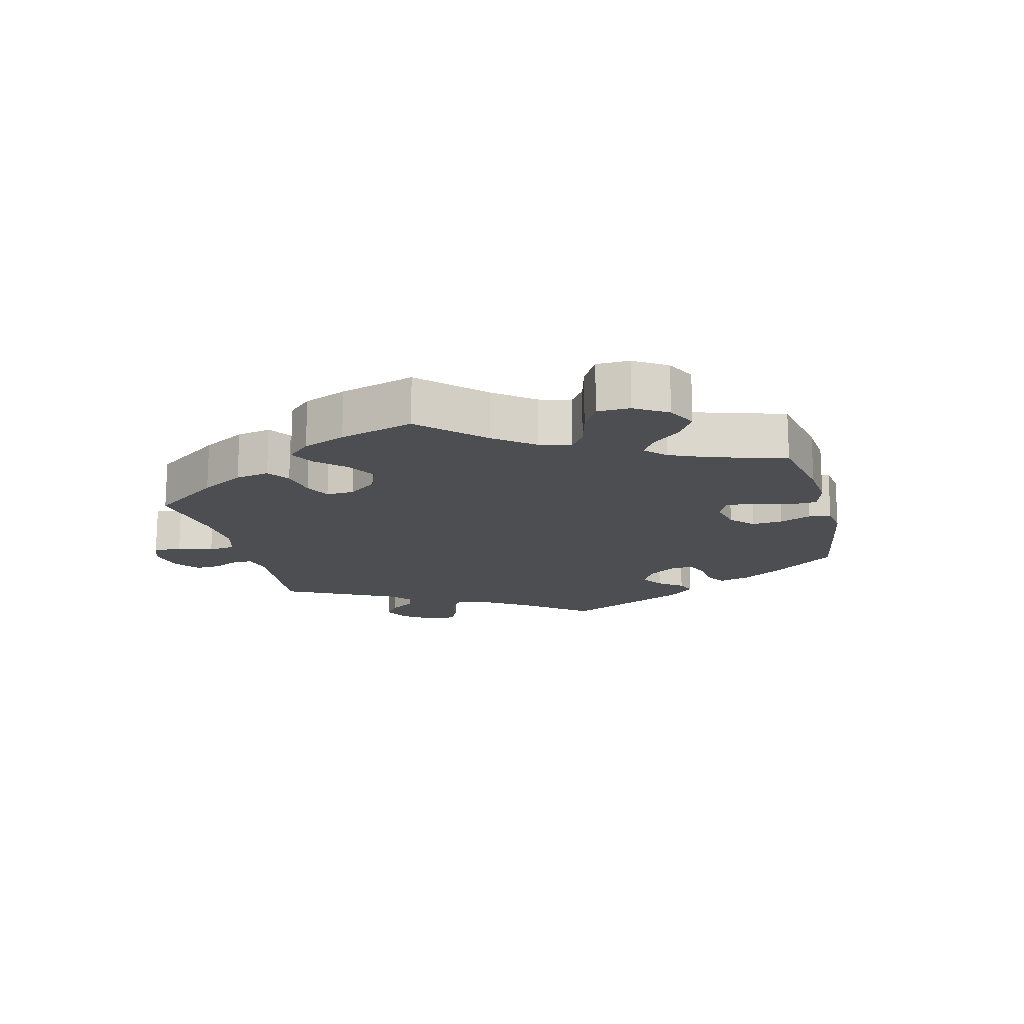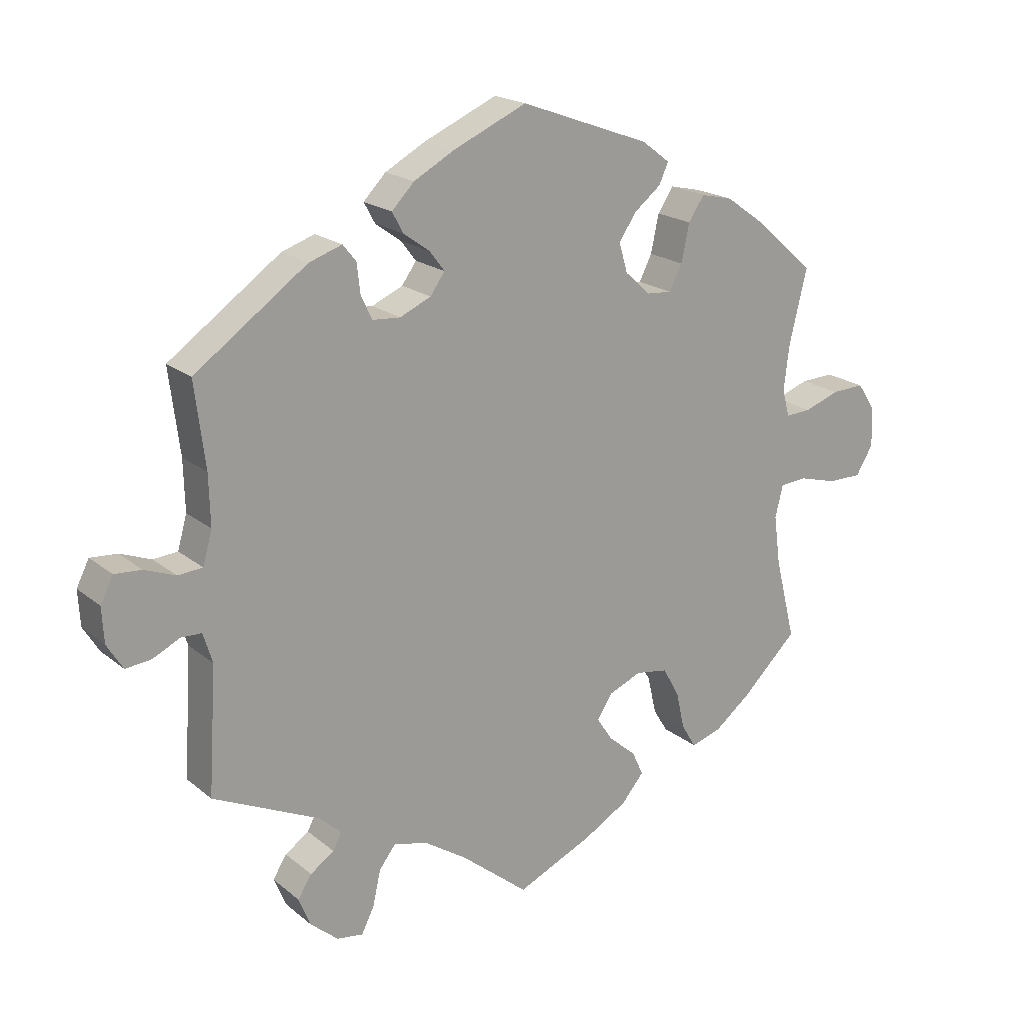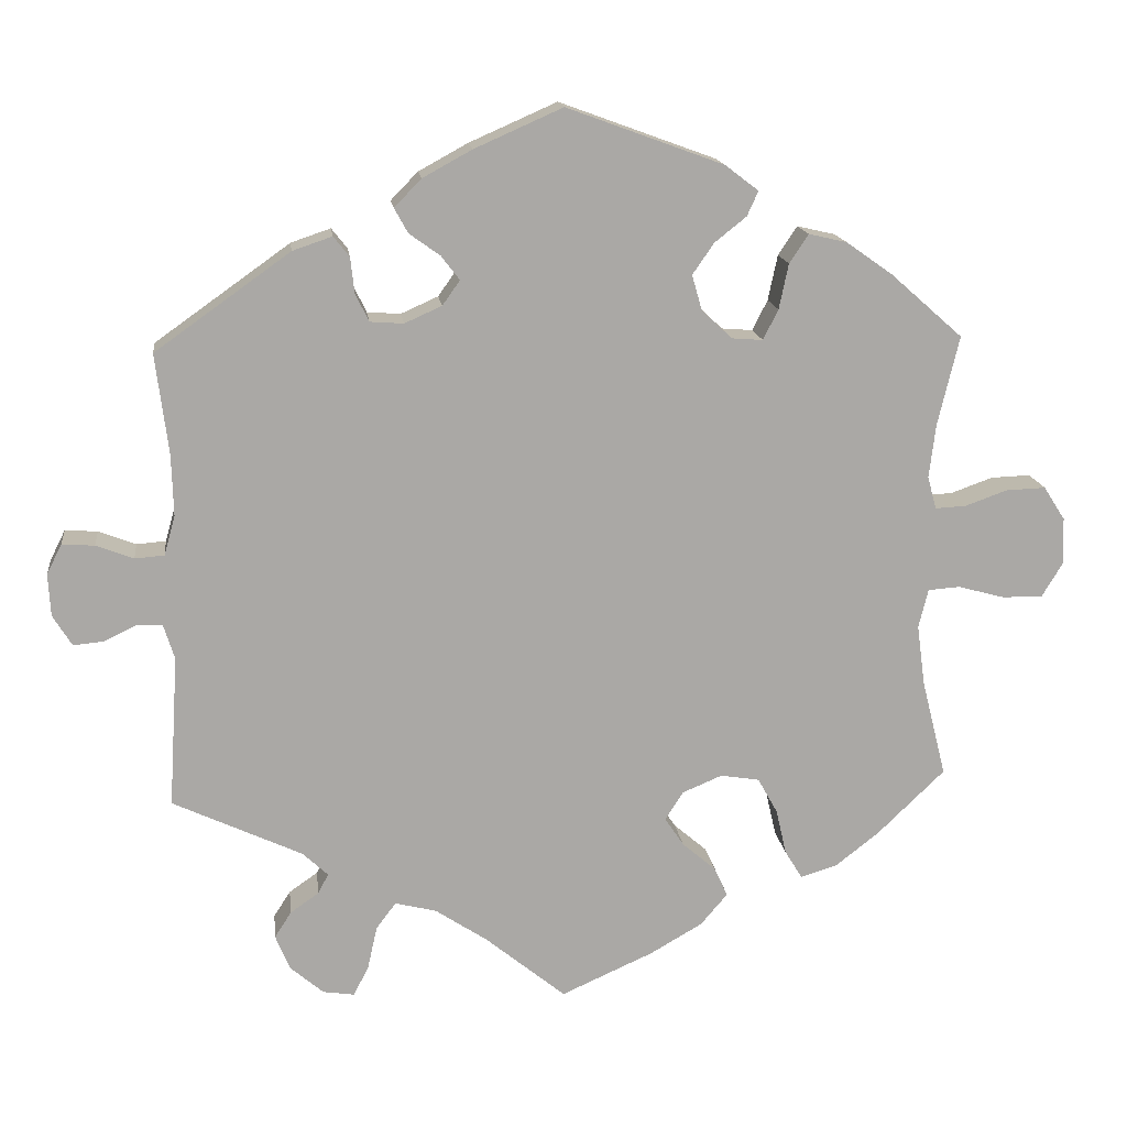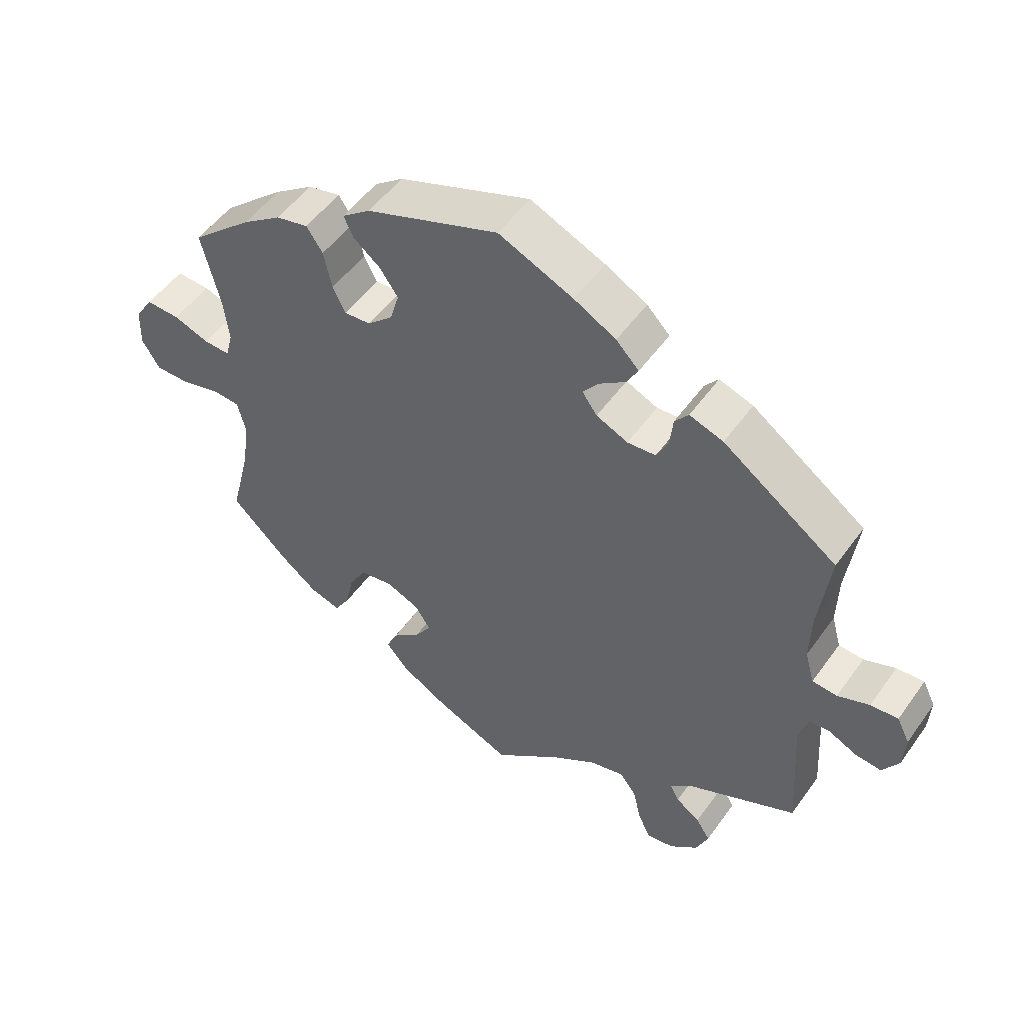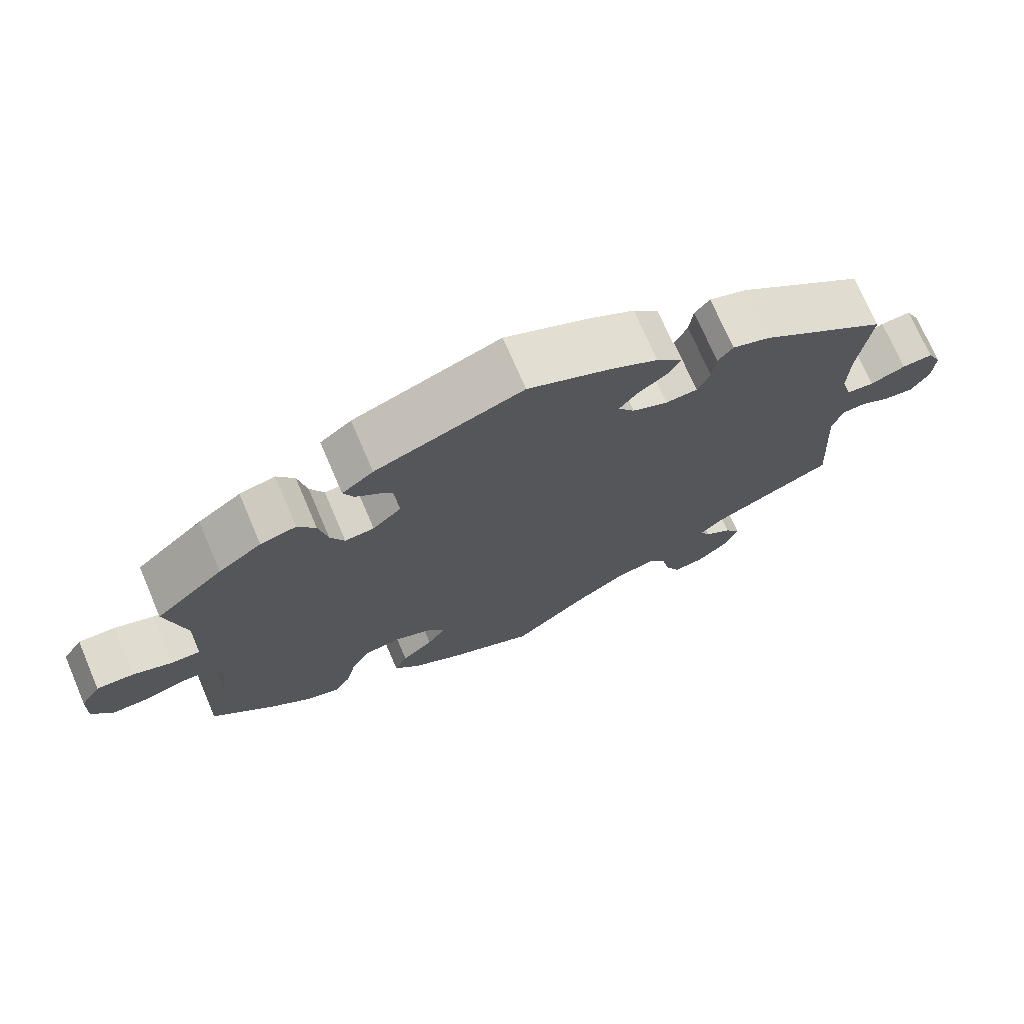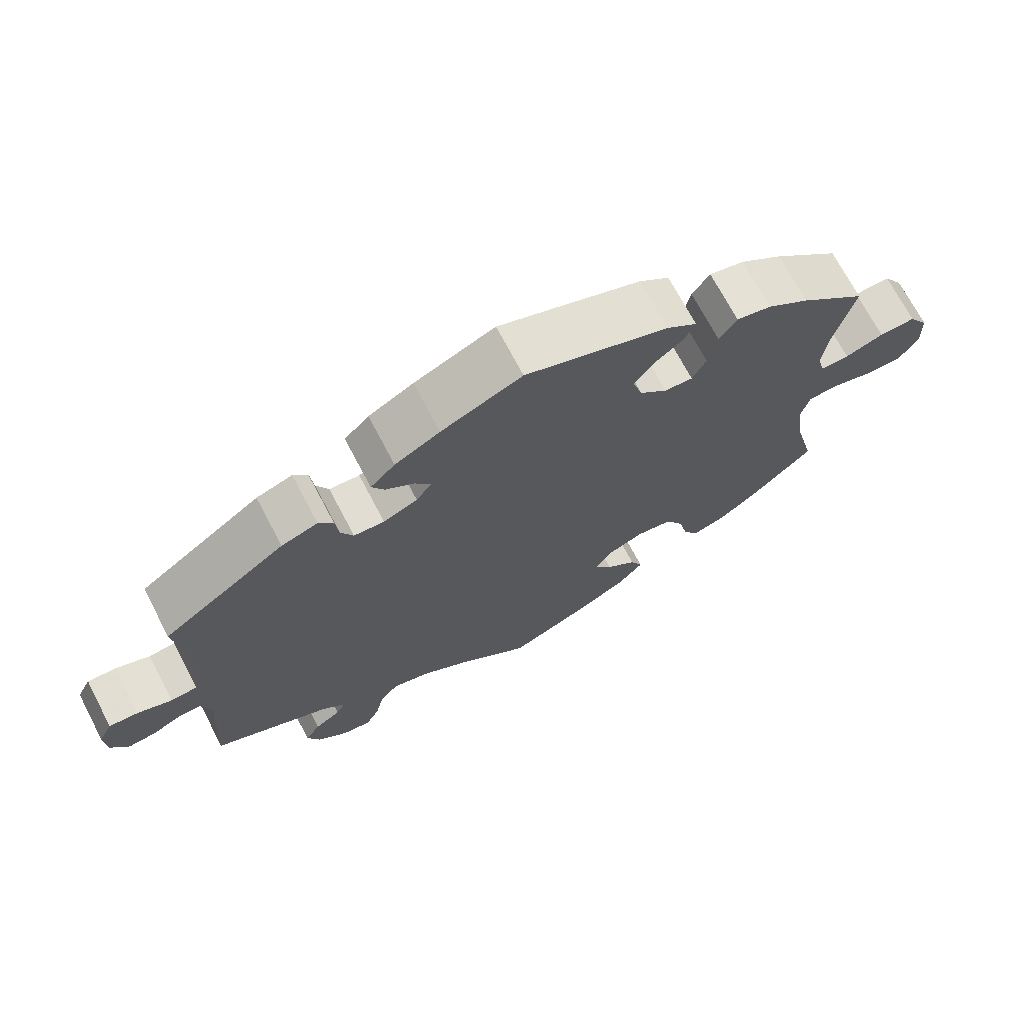
<metadata>
{"format":"obj","ext":"obj","renderer":"f3d","projection":"perspective","resolution":1024,"background":"white","views":[{"elev":-16.5,"azim":-105.8,"up":"+Y"},{"elev":19.6,"azim":145.6,"up":"+Z"},{"elev":15.2,"azim":173.2,"up":"+Z"},{"elev":51.5,"azim":34.4,"up":"+Z"},{"elev":72.6,"azim":-23.2,"up":"+Z"},{"elev":70.8,"azim":152.3,"up":"+Z"}]}
</metadata>
<code>
v -0.41 0.07 0.368
v -0.352 0.07 0.409
v -0.304 0.07 0.42
v -0.28 0.07 0.384
v -0.268 0.07 0.327
v -0.249 0.07 0.289
v -0.21 0.07 0.292
v -0.172 0.07 0.327
v -0.159 0.07 0.372
v -0.186 0.07 0.411
v -0.226 0.07 0.443
v -0.24 0.07 0.474
v -0.198 0.07 0.506
v -0.001 0.07 0.578
v 0.11 0.07 0.529
v 0.172 0.07 0.495
v 0.206 0.07 0.46
v 0.189 0.07 0.429
v 0.15 0.07 0.401
v 0.127 0.07 0.371
v 0.149 0.07 0.34
v 0.196 0.07 0.319
v 0.238 0.07 0.322
v 0.255 0.07 0.357
v 0.26 0.07 0.402
v 0.28 0.07 0.427
v 0.33 0.07 0.41
v 0.5 0.07 0.289
v 0.484 0.07 0.162
v 0.482 0.07 0.086
v 0.496 0.07 0.036
v 0.533 0.07 0.033
v 0.58 0.07 0.051
v 0.621 0.07 0.054
v 0.64 0.07 0.016
v 0.637 0.07 -0.037
v 0.613 0.07 -0.076
v 0.574 0.07 -0.072
v 0.533 0.07 -0.052
v 0.502 0.07 -0.053
v 0.488 0.07 -0.098
v 0.5 0.07 -0.289
v 0.337 0.07 -0.365
v 0.305 0.07 -0.395
v 0.318 0.07 -0.42
v 0.354 0.07 -0.445
v 0.375 0.07 -0.478
v 0.357 0.07 -0.522
v 0.315 0.07 -0.558
v 0.275 0.07 -0.564
v 0.256 0.07 -0.526
v 0.244 0.07 -0.472
v 0.219 0.07 -0.439
v 0.167 0.07 -0.452
v 0.102 0.07 -0.495
v 0 0.07 -0.578
v -0.116 0.07 -0.526
v -0.182 0.07 -0.488
v -0.216 0.07 -0.448
v -0.199 0.07 -0.411
v -0.157 0.07 -0.375
v -0.133 0.07 -0.339
v -0.156 0.07 -0.303
v -0.206 0.07 -0.282
v -0.255 0.07 -0.29
v -0.28 0.07 -0.335
v -0.293 0.07 -0.392
v -0.315 0.07 -0.428
v -0.361 0.07 -0.414
v -0.416 0.07 -0.371
v -0.501 0.07 -0.289
v -0.47 0.07 -0.165
v -0.46 0.07 -0.09
v -0.472 0.07 -0.041
v -0.512 0.07 -0.038
v -0.571 0.07 -0.054
v -0.622 0.07 -0.054
v -0.648 0.07 -0.011
v -0.646 0.07 0.048
v -0.619 0.07 0.09
v -0.569 0.07 0.088
v -0.516 0.07 0.069
v -0.477 0.07 0.067
v -0.466 0.07 0.108
v -0.474 0.07 0.175
v -0.501 0.07 0.288
v -0.41 0 0.368
v -0.352 0 0.409
v -0.304 0 0.42
v -0.28 0 0.384
v -0.268 0 0.327
v -0.249 0 0.289
v -0.21 0 0.292
v -0.172 0 0.327
v -0.159 0 0.372
v -0.186 0 0.411
v -0.226 0 0.443
v -0.24 0 0.474
v -0.198 0 0.506
v -0.001 0 0.578
v 0.11 0 0.529
v 0.172 0 0.495
v 0.206 0 0.46
v 0.189 0 0.429
v 0.15 0 0.401
v 0.127 0 0.371
v 0.149 0 0.34
v 0.196 0 0.319
v 0.238 0 0.322
v 0.255 0 0.357
v 0.26 0 0.402
v 0.28 0 0.427
v 0.33 0 0.41
v 0.5 0 0.289
v 0.484 0 0.162
v 0.482 0 0.086
v 0.496 0 0.036
v 0.533 0 0.033
v 0.58 0 0.051
v 0.621 0 0.054
v 0.64 0 0.016
v 0.637 0 -0.037
v 0.613 0 -0.076
v 0.574 0 -0.072
v 0.533 0 -0.052
v 0.502 0 -0.053
v 0.488 0 -0.098
v 0.5 0 -0.289
v 0.337 0 -0.365
v 0.305 0 -0.395
v 0.318 0 -0.42
v 0.354 0 -0.445
v 0.375 0 -0.478
v 0.357 0 -0.522
v 0.315 0 -0.558
v 0.275 0 -0.564
v 0.256 0 -0.526
v 0.244 0 -0.472
v 0.219 0 -0.439
v 0.167 0 -0.452
v 0.102 0 -0.495
v 0 0 -0.578
v -0.116 0 -0.526
v -0.182 0 -0.488
v -0.216 0 -0.448
v -0.199 0 -0.411
v -0.157 0 -0.375
v -0.133 0 -0.339
v -0.156 0 -0.303
v -0.206 0 -0.282
v -0.255 0 -0.29
v -0.28 0 -0.335
v -0.293 0 -0.392
v -0.315 0 -0.428
v -0.361 0 -0.414
v -0.416 0 -0.371
v -0.501 0 -0.289
v -0.47 0 -0.165
v -0.46 0 -0.09
v -0.472 0 -0.041
v -0.512 0 -0.038
v -0.571 0 -0.054
v -0.622 0 -0.054
v -0.648 0 -0.011
v -0.646 0 0.048
v -0.619 0 0.09
v -0.569 0 0.088
v -0.516 0 0.069
v -0.477 0 0.067
v -0.466 0 0.108
v -0.474 0 0.175
v -0.501 0 0.288
f 85 86 1 2
f 84 85 2 3
f 83 84 3 4
f 79 80 81 82
f 79 82 83
f 78 79 83
f 75 76 77 78
f 74 75 78 83
f 73 74 83 4
f 69 70 71 72
f 66 67 68 69
f 65 66 69 72
f 64 65 72 73
f 58 59 60 61
f 58 61 62
f 55 56 57 58
f 54 55 58 62
f 53 54 62 63
f 49 50 51 52
f 49 52 53
f 48 49 53
f 45 46 47 48
f 44 45 48 53
f 43 44 53 63
f 41 42 43 63
f 36 37 38 39
f 36 39 40
f 35 36 40
f 32 33 34 35
f 31 32 35 40
f 30 31 40 41
f 26 27 28 29
f 24 25 26 29
f 23 24 29 30
f 22 23 30 41
f 16 17 18 19
f 16 19 20
f 15 16 20
f 14 15 20
f 13 14 20
f 10 11 12 13
f 9 10 13 20
f 8 9 20 21
f 64 73 4 5
f 63 64 5 6
f 41 63 6 7
f 21 22 41
f 7 8 21 41
f 88 87 172 171
f 89 88 171 170
f 90 89 170 169
f 168 167 166 165
f 169 168 165
f 169 165 164
f 164 163 162 161
f 169 164 161 160
f 90 169 160 159
f 158 157 156 155
f 155 154 153 152
f 158 155 152 151
f 159 158 151 150
f 147 146 145 144
f 148 147 144
f 144 143 142 141
f 148 144 141 140
f 149 148 140 139
f 138 137 136 135
f 139 138 135
f 139 135 134
f 134 133 132 131
f 139 134 131 130
f 149 139 130 129
f 149 129 128 127
f 125 124 123 122
f 126 125 122
f 126 122 121
f 121 120 119 118
f 126 121 118 117
f 127 126 117 116
f 115 114 113 112
f 115 112 111 110
f 116 115 110 109
f 127 116 109 108
f 105 104 103 102
f 106 105 102
f 106 102 101
f 106 101 100
f 106 100 99
f 99 98 97 96
f 106 99 96 95
f 107 106 95 94
f 91 90 159 150
f 92 91 150 149
f 93 92 149 127
f 127 108 107
f 127 107 94 93
f 1 87 88 2
f 2 88 89 3
f 3 89 90 4
f 4 90 91 5
f 5 91 92 6
f 6 92 93 7
f 7 93 94 8
f 8 94 95 9
f 9 95 96 10
f 10 96 97 11
f 11 97 98 12
f 12 98 99 13
f 13 99 100 14
f 14 100 101 15
f 15 101 102 16
f 16 102 103 17
f 17 103 104 18
f 18 104 105 19
f 19 105 106 20
f 20 106 107 21
f 21 107 108 22
f 22 108 109 23
f 23 109 110 24
f 24 110 111 25
f 25 111 112 26
f 26 112 113 27
f 27 113 114 28
f 28 114 115 29
f 29 115 116 30
f 30 116 117 31
f 31 117 118 32
f 32 118 119 33
f 33 119 120 34
f 34 120 121 35
f 35 121 122 36
f 36 122 123 37
f 37 123 124 38
f 38 124 125 39
f 39 125 126 40
f 40 126 127 41
f 41 127 128 42
f 42 128 129 43
f 43 129 130 44
f 44 130 131 45
f 45 131 132 46
f 46 132 133 47
f 47 133 134 48
f 48 134 135 49
f 49 135 136 50
f 50 136 137 51
f 51 137 138 52
f 52 138 139 53
f 53 139 140 54
f 54 140 141 55
f 55 141 142 56
f 56 142 143 57
f 57 143 144 58
f 58 144 145 59
f 59 145 146 60
f 60 146 147 61
f 61 147 148 62
f 62 148 149 63
f 63 149 150 64
f 64 150 151 65
f 65 151 152 66
f 66 152 153 67
f 67 153 154 68
f 68 154 155 69
f 69 155 156 70
f 70 156 157 71
f 71 157 158 72
f 72 158 159 73
f 73 159 160 74
f 74 160 161 75
f 75 161 162 76
f 76 162 163 77
f 77 163 164 78
f 78 164 165 79
f 79 165 166 80
f 80 166 167 81
f 81 167 168 82
f 82 168 169 83
f 83 169 170 84
f 84 170 171 85
f 85 171 172 86
f 86 172 87 1

</code>
